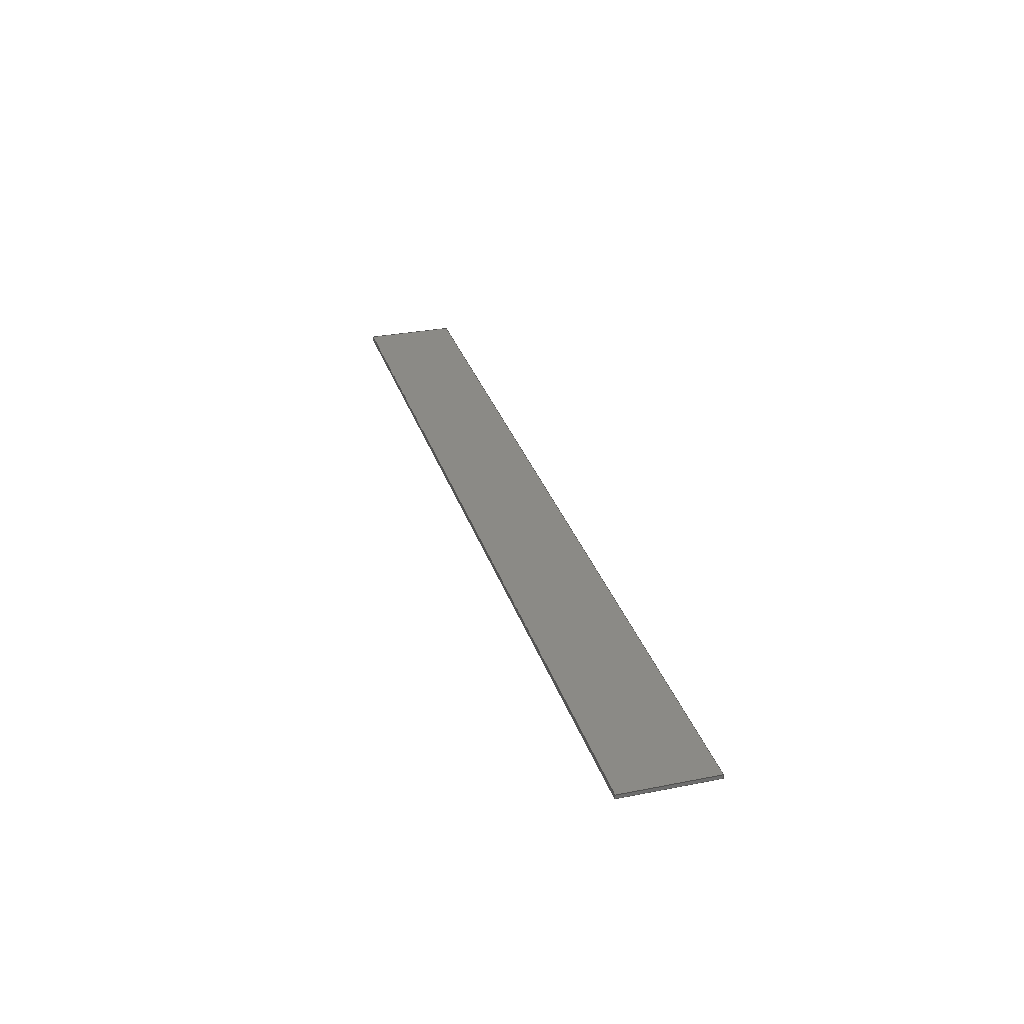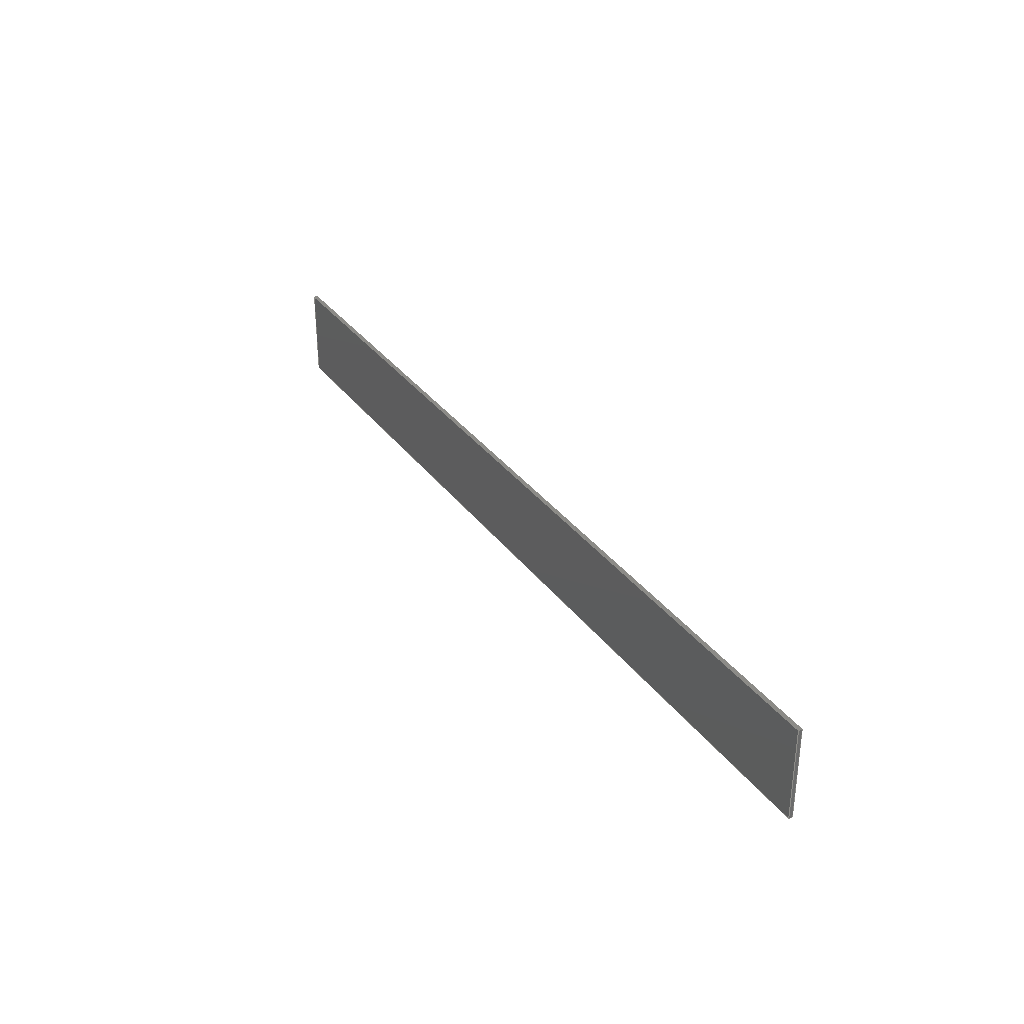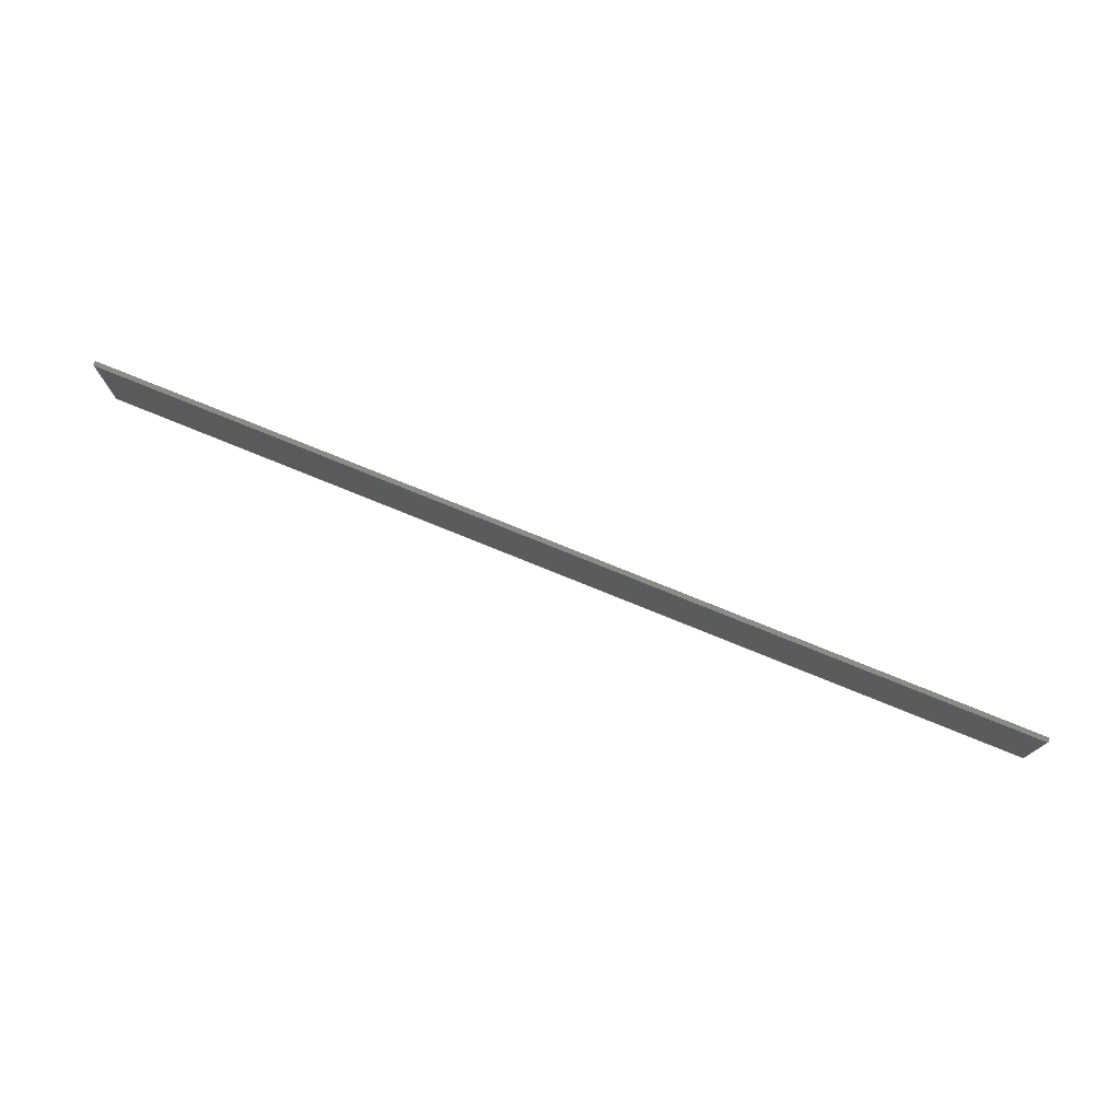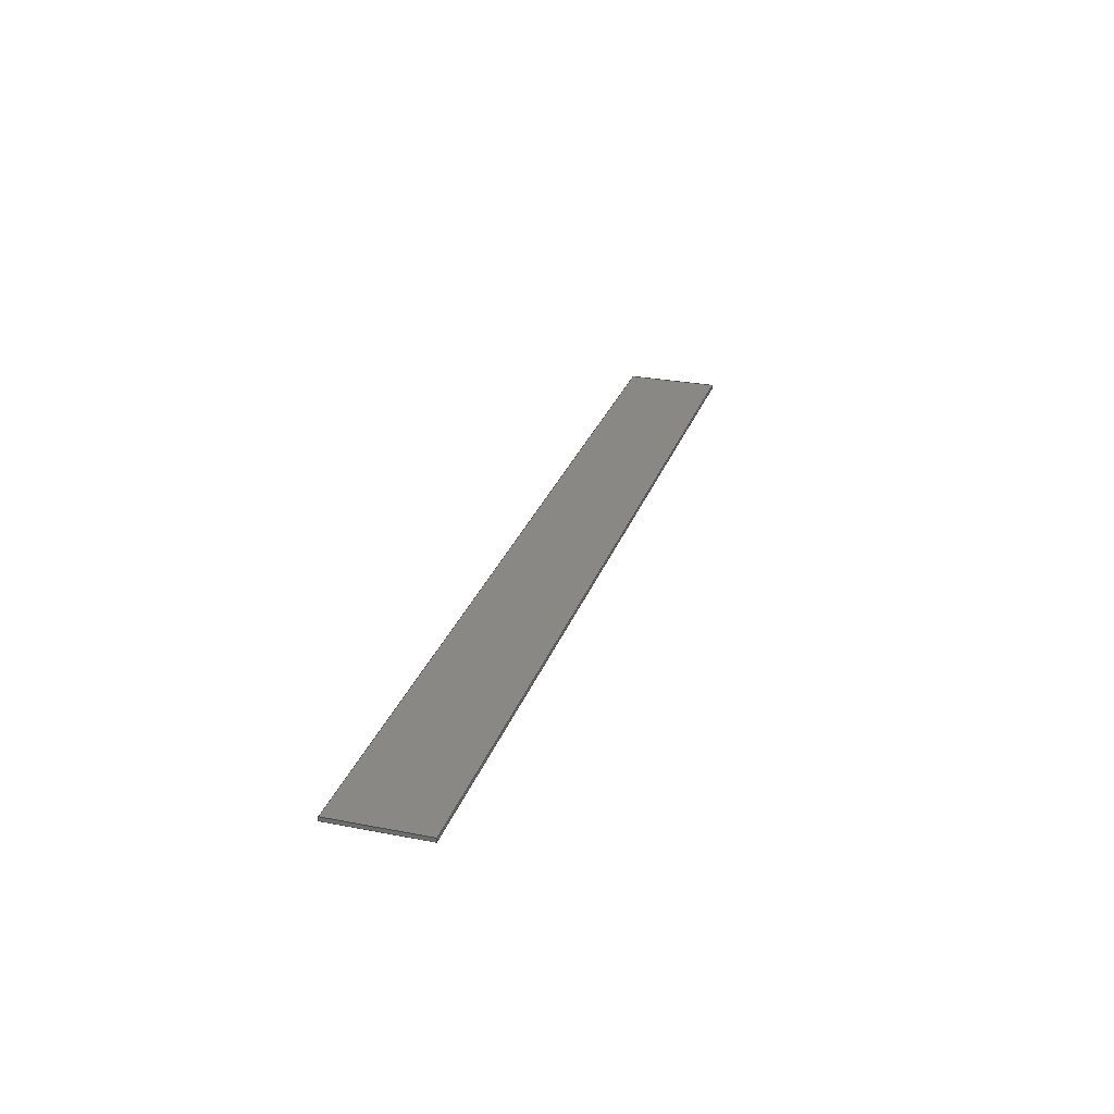
<metadata>
{"format":"step","ext":"step","renderer":"f3d","projection":"perspective","resolution":1024,"background":"white","views":[{"elev":30.2,"azim":-106.1,"up":"+Y"},{"elev":32.5,"azim":59.9,"up":"+Z"},{"elev":75.8,"azim":-157.8,"up":"+Z"},{"elev":27.2,"azim":106.8,"up":"+Y"}]}
</metadata>
<code>
ISO-10303-21;
DATA;
#1 = DIRECTION ( 'NONE',  ( 1, 0, -0 ) ) ;
#2 = DIRECTION ( 'NONE',  ( -1, -0, -0 ) ) ;
#3 = CALENDAR_DATE ( 2022, 24, 2 ) ;
#4 = PERSON_AND_ORGANIZATION ( #155, #237 ) ;
#5 = FACE_OUTER_BOUND ( 'NONE', #33, .T. ) ;
#6 = CARTESIAN_POINT ( 'NONE',  ( -9.843, 0.07874, 1 ) ) ;
#7 = DIRECTION ( 'NONE',  ( 1, 0, 0 ) ) ;
#8 = APPROVAL_ROLE ( '' ) ;
#9 = VERTEX_POINT ( 'NONE', #115 ) ;
#10 = EDGE_CURVE ( 'NONE', #9, #238, #122, .T. ) ;
#11 = COORDINATED_UNIVERSAL_TIME_OFFSET ( 5, 30, .AHEAD. ) ;
#12 = LINE ( 'NONE', #44, #75 ) ;
#13 = VECTOR ( 'NONE', #159, 39.37 ) ;
#14 = AXIS2_PLACEMENT_3D ( 'NONE', #118, #201, #29 ) ;
#15 = APPROVAL_PERSON_ORGANIZATION ( #226, #239, #8 ) ;
#16 = ORIENTED_EDGE ( 'NONE', *, *, #197, .T. ) ;
#17 = CC_DESIGN_PERSON_AND_ORGANIZATION_ASSIGNMENT ( #149, #68, ( #110 ) ) ;
#18 =( NAMED_UNIT ( * ) SI_UNIT ( $, .STERADIAN. ) SOLID_ANGLE_UNIT ( ) );
#19 = EDGE_CURVE ( 'NONE', #238, #70, #56, .T. ) ;
#20 =( NAMED_UNIT ( * ) PLANE_ANGLE_UNIT ( ) SI_UNIT ( $, .RADIAN. ) );
#21 = FACE_OUTER_BOUND ( 'NONE', #82, .T. ) ;
#22 = DIRECTION ( 'NONE',  ( 1, 0, 0 ) ) ;
#23 = EDGE_CURVE ( 'NONE', #233, #91, #12, .T. ) ;
#24 = PERSON_AND_ORGANIZATION ( #155, #237 ) ;
#25 = VERTEX_POINT ( 'NONE', #79 ) ;
#26 = ORIENTED_EDGE ( 'NONE', *, *, #236, .T. ) ;
#27 = CC_DESIGN_PERSON_AND_ORGANIZATION_ASSIGNMENT ( #24, #55, ( #154 ) ) ;
#28 = PLANE ( 'NONE',  #132 ) ;
#29 = DIRECTION ( 'NONE',  ( 0, -0, 1 ) ) ;
#30 = CARTESIAN_POINT ( 'NONE',  ( 9.843, 0.07874, -1 ) ) ;
#31 = PRODUCT_DEFINITION_SHAPE ( 'NONE', 'NONE',  #176 ) ;
#32 = DATE_AND_TIME ( #126, #99 ) ;
#33 = EDGE_LOOP ( 'NONE', ( #114, #127, #108, #178 ) ) ;
#34 = DIRECTION ( 'NONE',  ( 0, 0, -1 ) ) ;
#35 = PLANE ( 'NONE',  #89 ) ;
#36 = VECTOR ( 'NONE', #179, 39.37 ) ;
#37 = ADVANCED_FACE ( 'NONE', ( #59 ), #28, .F. ) ;
#38 = LINE ( 'NONE', #144, #216 ) ;
#39 = EDGE_LOOP ( 'NONE', ( #78, #183, #95, #213 ) ) ;
#40 = PERSON_AND_ORGANIZATION ( #155, #237 ) ;
#41 = ORIENTED_EDGE ( 'NONE', *, *, #128, .F. ) ;
#42 = VECTOR ( 'NONE', #2, 39.37 ) ;
#43 = AXIS2_PLACEMENT_3D ( 'NONE', #30, #190, #84 ) ;
#44 = CARTESIAN_POINT ( 'NONE',  ( 9.843, 0.07874, -1 ) ) ;
#45 = DATE_AND_TIME ( #3, #139 ) ;
#46 = PLANE ( 'NONE',  #209 ) ;
#47 = PLANE ( 'NONE',  #14 ) ;
#48 =( LENGTH_UNIT ( ) NAMED_UNIT ( * ) SI_UNIT ( $, .METRE. ) );
#49 = PERSON_AND_ORGANIZATION ( #155, #237 ) ;
#50 = ORIENTED_EDGE ( 'NONE', *, *, #19, .F. ) ;
#51 = DIRECTION ( 'NONE',  ( -1, 0, -0 ) ) ;
#52 = CARTESIAN_POINT ( 'NONE',  ( 0, 0, 0 ) ) ;
#53 = CARTESIAN_POINT ( 'NONE',  ( 9.843, 0.07874, 1 ) ) ;
#54 = CC_DESIGN_APPROVAL ( #218, ( #207 ) ) ;
#55 = PERSON_AND_ORGANIZATION_ROLE ( 'creator' ) ;
#56 = LINE ( 'NONE', #133, #13 ) ;
#57 = DATE_TIME_ROLE ( 'classification_date' ) ;
#58 = LOCAL_TIME ( 21, 5, 24, #166 ) ;
#59 = FACE_OUTER_BOUND ( 'NONE', #220, .T. ) ;
#60 = FACE_OUTER_BOUND ( 'NONE', #39, .T. ) ;
#61 = ORIENTED_EDGE ( 'NONE', *, *, #120, .F. ) ;
#62 = ADVANCED_BREP_SHAPE_REPRESENTATION ( 'base123', ( #147, #109 ), #112 ) ;
#63 = DATE_AND_TIME ( #105, #73 ) ;
#64 = LINE ( 'NONE', #117, #36 ) ;
#65 = CARTESIAN_POINT ( 'NONE',  ( -9.843, 0, 1 ) ) ;
#66 = DIRECTION ( 'NONE',  ( -1, -0, -0 ) ) ;
#67 = CARTESIAN_POINT ( 'NONE',  ( -9.843, 0, -1 ) ) ;
#68 = PERSON_AND_ORGANIZATION_ROLE ( 'design_owner' ) ;
#69 = DATE_AND_TIME ( #170, #113 ) ;
#70 = VERTEX_POINT ( 'NONE', #65 ) ;
#71 = APPROVAL_STATUS ( 'not_yet_approved' ) ;
#72 = CARTESIAN_POINT ( 'NONE',  ( 0, 0, 0 ) ) ;
#73 = LOCAL_TIME ( 21, 5, 24, #175 ) ;
#74 = PERSON_AND_ORGANIZATION ( #155, #237 ) ;
#75 = VECTOR ( 'NONE', #97, 39.37 ) ;
#76 = EDGE_CURVE ( 'NONE', #70, #25, #64, .T. ) ;
#77 = CC_DESIGN_PERSON_AND_ORGANIZATION_ASSIGNMENT ( #49, #123, ( #154 ) ) ;
#78 = ORIENTED_EDGE ( 'NONE', *, *, #169, .F. ) ;
#79 = CARTESIAN_POINT ( 'NONE',  ( 9.843, 0, 1 ) ) ;
#80 = DIRECTION ( 'NONE',  ( 1, 0, 0 ) ) ;
#81 = CARTESIAN_POINT ( 'NONE',  ( 9.843, 0.07874, -1 ) ) ;
#82 = EDGE_LOOP ( 'NONE', ( #153, #217, #100, #26 ) ) ;
#83 = CARTESIAN_POINT ( 'NONE',  ( -9.843, 0.07874, 1 ) ) ;
#84 = DIRECTION ( 'NONE',  ( 0, 0, 1 ) ) ;
#85 = LINE ( 'NONE', #225, #177 ) ;
#86 = ORIENTED_EDGE ( 'NONE', *, *, #23, .T. ) ;
#87 = DATE_TIME_ROLE ( 'creation_date' ) ;
#88 = PERSON_AND_ORGANIZATION_ROLE ( 'creator' ) ;
#89 = AXIS2_PLACEMENT_3D ( 'NONE', #83, #34, #51 ) ;
#90 = DIRECTION ( 'NONE',  ( -0, -1, -0 ) ) ;
#91 = VERTEX_POINT ( 'NONE', #81 ) ;
#92 = ADVANCED_FACE ( 'NONE', ( #21 ), #46, .F. ) ;
#93 = ADVANCED_FACE ( 'NONE', ( #202 ), #47, .T. ) ;
#94 = EDGE_CURVE ( 'NONE', #234, #106, #191, .T. ) ;
#95 = ORIENTED_EDGE ( 'NONE', *, *, #235, .F. ) ;
#96 = ORIENTED_EDGE ( 'NONE', *, *, #235, .T. ) ;
#97 = DIRECTION ( 'NONE',  ( -0, -0, -1 ) ) ;
#98 = CARTESIAN_POINT ( 'NONE',  ( -9.843, 0.07874, -1 ) ) ;
#99 = LOCAL_TIME ( 21, 5, 24, #11 ) ;
#100 = ORIENTED_EDGE ( 'NONE', *, *, #197, .F. ) ;
#101 = DIRECTION ( 'NONE',  ( -0, -1, -0 ) ) ;
#102 = CARTESIAN_POINT ( 'NONE',  ( 9.843, 0, -1 ) ) ;
#103 = CC_DESIGN_SECURITY_CLASSIFICATION ( #207, ( #154 ) ) ;
#104 = PLANE ( 'NONE',  #43 ) ;
#105 = CALENDAR_DATE ( 2022, 24, 2 ) ;
#106 = VERTEX_POINT ( 'NONE', #203 ) ;
#107 = SHAPE_DEFINITION_REPRESENTATION ( #31, #62 ) ;
#108 = ORIENTED_EDGE ( 'NONE', *, *, #23, .F. ) ;
#109 = AXIS2_PLACEMENT_3D ( 'NONE', #52, #188, #7 ) ;
#110 = PRODUCT ( 'base123', 'base123', '', ( #167 ) ) ;
#111 = FACE_OUTER_BOUND ( 'NONE', #150, .T. ) ;
#112 =( GEOMETRIC_REPRESENTATION_CONTEXT ( 3 ) GLOBAL_UNCERTAINTY_ASSIGNED_CONTEXT ( ( #116 ) ) GLOBAL_UNIT_ASSIGNED_CONTEXT ( ( #164, #20, #18 ) ) REPRESENTATION_CONTEXT ( 'NONE', 'WORKASPACE' ) );
#113 = LOCAL_TIME ( 21, 5, 24, #173 ) ;
#114 = ORIENTED_EDGE ( 'NONE', *, *, #169, .T. ) ;
#115 = CARTESIAN_POINT ( 'NONE',  ( -9.843, 0.07874, -1 ) ) ;
#116 = UNCERTAINTY_MEASURE_WITH_UNIT (LENGTH_MEASURE( 1e-05 ), #164, 'distance_accuracy_value', 'NONE');
#117 = CARTESIAN_POINT ( 'NONE',  ( -9.843, 0, 1 ) ) ;
#118 = CARTESIAN_POINT ( 'NONE',  ( 0, 0.07874, 0 ) ) ;
#119 = CARTESIAN_POINT ( 'NONE',  ( -9.843, 0.07874, 1 ) ) ;
#120 = EDGE_CURVE ( 'NONE', #238, #233, #187, .T. ) ;
#121 = CARTESIAN_POINT ( 'NONE',  ( 9.843, 0.07874, 1 ) ) ;
#122 = LINE ( 'NONE', #98, #161 ) ;
#123 = PERSON_AND_ORGANIZATION_ROLE ( 'design_supplier' ) ;
#124 = CC_DESIGN_PERSON_AND_ORGANIZATION_ASSIGNMENT ( #74, #88, ( #176 ) ) ;
#125 = ADVANCED_FACE ( 'NONE', ( #5 ), #104, .F. ) ;
#126 = CALENDAR_DATE ( 2022, 24, 2 ) ;
#127 = ORIENTED_EDGE ( 'NONE', *, *, #236, .F. ) ;
#128 = EDGE_CURVE ( 'NONE', #233, #25, #219, .T. ) ;
#129 = CLOSED_SHELL ( 'NONE', ( #125, #92, #37, #195, #93, #215 ) ) ;
#130 = DESIGN_CONTEXT ( 'detailed design', #210, 'design' ) ;
#131 = LINE ( 'NONE', #214, #42 ) ;
#132 = AXIS2_PLACEMENT_3D ( 'NONE', #137, #80, #221 ) ;
#133 = CARTESIAN_POINT ( 'NONE',  ( -9.843, 0.07874, 1 ) ) ;
#134 = DIRECTION ( 'NONE',  ( 0, 0, 1 ) ) ;
#135 = CC_DESIGN_DATE_AND_TIME_ASSIGNMENT ( #63, #87, ( #176 ) ) ;
#136 = ORIENTED_EDGE ( 'NONE', *, *, #10, .T. ) ;
#137 = CARTESIAN_POINT ( 'NONE',  ( -9.843, 0.07874, -1 ) ) ;
#138 = CARTESIAN_POINT ( 'NONE',  ( -9.843, 0.07874, -1 ) ) ;
#139 = LOCAL_TIME ( 21, 5, 24, #145 ) ;
#140 = ORIENTED_EDGE ( 'NONE', *, *, #76, .T. ) ;
#141 = DIRECTION ( 'NONE',  ( 0, 0, 1 ) ) ;
#142 = APPROVAL ( #71, 'UNSPECIFIED' ) ;
#143 = DIRECTION ( 'NONE',  ( -0, -1, -0 ) ) ;
#144 = CARTESIAN_POINT ( 'NONE',  ( 9.843, 0, -1 ) ) ;
#145 = COORDINATED_UNIVERSAL_TIME_OFFSET ( 5, 30, .AHEAD. ) ;
#146 = ORIENTED_EDGE ( 'NONE', *, *, #19, .T. ) ;
#147 = MANIFOLD_SOLID_BREP ( 'Boss-Extrude1', #129 ) ;
#148 = PERSON_AND_ORGANIZATION_ROLE ( 'classification_officer' ) ;
#149 = PERSON_AND_ORGANIZATION ( #155, #237 ) ;
#150 = EDGE_LOOP ( 'NONE', ( #140, #41, #61, #146 ) ) ;
#151 = APPROVAL_ROLE ( '' ) ;
#152 = CALENDAR_DATE ( 2022, 24, 2 ) ;
#153 = ORIENTED_EDGE ( 'NONE', *, *, #94, .T. ) ;
#154 = PRODUCT_DEFINITION_FORMATION_WITH_SPECIFIED_SOURCE ( 'ANY', '', #110, .NOT_KNOWN. ) ;
#155 = PERSON ( 'UNSPECIFIED', 'UNSPECIFIED', 'UNSPECIFIED', ('UNSPECIFIED'), ('UNSPECIFIED'), ('UNSPECIFIED') ) ;
#156 = APPROVAL_DATE_TIME ( #69, #239 ) ;
#157 = ORIENTED_EDGE ( 'NONE', *, *, #222, .T. ) ;
#158 = AXIS2_PLACEMENT_3D ( 'NONE', #72, #185, #165 ) ;
#159 = DIRECTION ( 'NONE',  ( -0, -1, -0 ) ) ;
#160 = LENGTH_MEASURE_WITH_UNIT ( LENGTH_MEASURE( 0.0254 ), #48 );
#161 = VECTOR ( 'NONE', #134, 39.37 ) ;
#162 = CARTESIAN_POINT ( 'NONE',  ( -9.843, 0, -1 ) ) ;
#163 = SECURITY_CLASSIFICATION_LEVEL ( 'unclassified' ) ;
#164 =( CONVERSION_BASED_UNIT ( 'INCH', #160 ) LENGTH_UNIT ( ) NAMED_UNIT ( #172 ) );
#165 = DIRECTION ( 'NONE',  ( 0, -0, 1 ) ) ;
#166 = COORDINATED_UNIVERSAL_TIME_OFFSET ( 5, 30, .AHEAD. ) ;
#167 = MECHANICAL_CONTEXT ( 'NONE', #208, 'mechanical' ) ;
#168 = CC_DESIGN_DATE_AND_TIME_ASSIGNMENT ( #240, #57, ( #207 ) ) ;
#169 = EDGE_CURVE ( 'NONE', #25, #234, #38, .T. ) ;
#170 = CALENDAR_DATE ( 2022, 24, 2 ) ;
#171 = APPROVAL_STATUS ( 'not_yet_approved' ) ;
#172 = DIMENSIONAL_EXPONENTS ( 1, 0, 0, 0, 0, 0, 0 ) ;
#173 = COORDINATED_UNIVERSAL_TIME_OFFSET ( 5, 30, .AHEAD. ) ;
#174 = EDGE_LOOP ( 'NONE', ( #86, #16, #136, #196 ) ) ;
#175 = COORDINATED_UNIVERSAL_TIME_OFFSET ( 5, 30, .AHEAD. ) ;
#176 = PRODUCT_DEFINITION ( 'UNKNOWN', '', #154, #130 ) ;
#177 = VECTOR ( 'NONE', #90, 39.37 ) ;
#178 = ORIENTED_EDGE ( 'NONE', *, *, #128, .T. ) ;
#179 = DIRECTION ( 'NONE',  ( 1, 0, 0 ) ) ;
#180 = PRODUCT_RELATED_PRODUCT_CATEGORY ( 'detail', '', ( #110 ) ) ;
#181 = APPROVAL_DATE_TIME ( #45, #218 ) ;
#182 = DIRECTION ( 'NONE',  ( 0, 0, 1 ) ) ;
#183 = ORIENTED_EDGE ( 'NONE', *, *, #76, .F. ) ;
#184 = APPLICATION_PROTOCOL_DEFINITION ( 'international standard', 'config_control_design', 1994, #210 ) ;
#185 = DIRECTION ( 'NONE',  ( 0, 1, 0 ) ) ;
#186 = VECTOR ( 'NONE', #101, 39.37 ) ;
#187 = LINE ( 'NONE', #6, #200 ) ;
#188 = DIRECTION ( 'NONE',  ( 0, 0, 1 ) ) ;
#189 = APPLICATION_PROTOCOL_DEFINITION ( 'international standard', 'config_control_design', 1994, #208 ) ;
#190 = DIRECTION ( 'NONE',  ( -1, 0, 0 ) ) ;
#191 = LINE ( 'NONE', #162, #227 ) ;
#192 = CC_DESIGN_APPROVAL ( #239, ( #154 ) ) ;
#193 = CC_DESIGN_PERSON_AND_ORGANIZATION_ASSIGNMENT ( #212, #148, ( #207 ) ) ;
#194 = APPROVAL_PERSON_ORGANIZATION ( #4, #142, #211 ) ;
#195 = ADVANCED_FACE ( 'NONE', ( #111 ), #35, .F. ) ;
#196 = ORIENTED_EDGE ( 'NONE', *, *, #120, .T. ) ;
#197 = EDGE_CURVE ( 'NONE', #91, #9, #131, .T. ) ;
#198 = APPROVAL_PERSON_ORGANIZATION ( #40, #218, #151 ) ;
#199 = VECTOR ( 'NONE', #141, 39.37 ) ;
#200 = VECTOR ( 'NONE', #22, 39.37 ) ;
#201 = DIRECTION ( 'NONE',  ( 0, 1, 0 ) ) ;
#202 = FACE_OUTER_BOUND ( 'NONE', #174, .T. ) ;
#203 = CARTESIAN_POINT ( 'NONE',  ( -9.843, 0, -1 ) ) ;
#204 = DIRECTION ( 'NONE',  ( -0, -0, -1 ) ) ;
#205 = LINE ( 'NONE', #229, #186 ) ;
#206 = ORIENTED_EDGE ( 'NONE', *, *, #10, .F. ) ;
#207 = SECURITY_CLASSIFICATION ( '', '', #163 ) ;
#208 = APPLICATION_CONTEXT ( 'configuration controlled 3d designs of mechanical parts and assemblies' ) ;
#209 = AXIS2_PLACEMENT_3D ( 'NONE', #138, #182, #1 ) ;
#210 = APPLICATION_CONTEXT ( 'configuration controlled 3d designs of mechanical parts and assemblies' ) ;
#211 = APPROVAL_ROLE ( '' ) ;
#212 = PERSON_AND_ORGANIZATION ( #155, #237 ) ;
#213 = ORIENTED_EDGE ( 'NONE', *, *, #94, .F. ) ;
#214 = CARTESIAN_POINT ( 'NONE',  ( -9.843, 0.07874, -1 ) ) ;
#215 = ADVANCED_FACE ( 'NONE', ( #60 ), #224, .F. ) ;
#216 = VECTOR ( 'NONE', #204, 39.37 ) ;
#217 = ORIENTED_EDGE ( 'NONE', *, *, #222, .F. ) ;
#218 = APPROVAL ( #171, 'UNSPECIFIED' ) ;
#219 = LINE ( 'NONE', #121, #223 ) ;
#220 = EDGE_LOOP ( 'NONE', ( #96, #50, #206, #157 ) ) ;
#221 = DIRECTION ( 'NONE',  ( 0, 0, -1 ) ) ;
#222 = EDGE_CURVE ( 'NONE', #9, #106, #85, .T. ) ;
#223 = VECTOR ( 'NONE', #143, 39.37 ) ;
#224 = PLANE ( 'NONE',  #158 ) ;
#225 = CARTESIAN_POINT ( 'NONE',  ( -9.843, 0.07874, -1 ) ) ;
#226 = PERSON_AND_ORGANIZATION ( #155, #237 ) ;
#227 = VECTOR ( 'NONE', #66, 39.37 ) ;
#228 = APPROVAL_STATUS ( 'not_yet_approved' ) ;
#229 = CARTESIAN_POINT ( 'NONE',  ( 9.843, 0.07874, -1 ) ) ;
#230 = APPROVAL_DATE_TIME ( #32, #142 ) ;
#231 = CC_DESIGN_APPROVAL ( #142, ( #176 ) ) ;
#232 = LINE ( 'NONE', #67, #199 ) ;
#233 = VERTEX_POINT ( 'NONE', #53 ) ;
#234 = VERTEX_POINT ( 'NONE', #102 ) ;
#235 = EDGE_CURVE ( 'NONE', #106, #70, #232, .T. ) ;
#236 = EDGE_CURVE ( 'NONE', #91, #234, #205, .T. ) ;
#237 = ORGANIZATION ( 'UNSPECIFIED', 'UNSPECIFIED', '' ) ;
#238 = VERTEX_POINT ( 'NONE', #119 ) ;
#239 = APPROVAL ( #228, 'UNSPECIFIED' ) ;
#240 = DATE_AND_TIME ( #152, #58 ) ;
ENDSEC;
END-ISO-10303-21;

</code>
